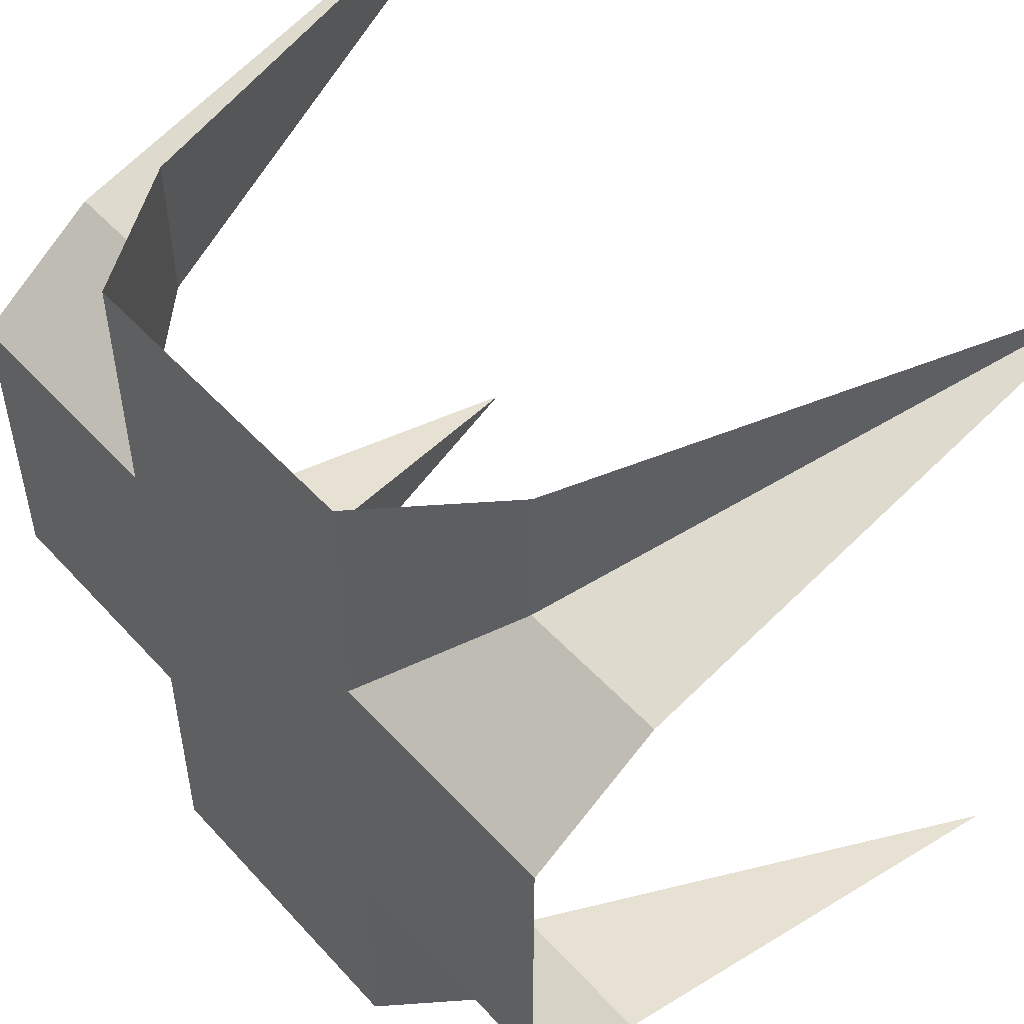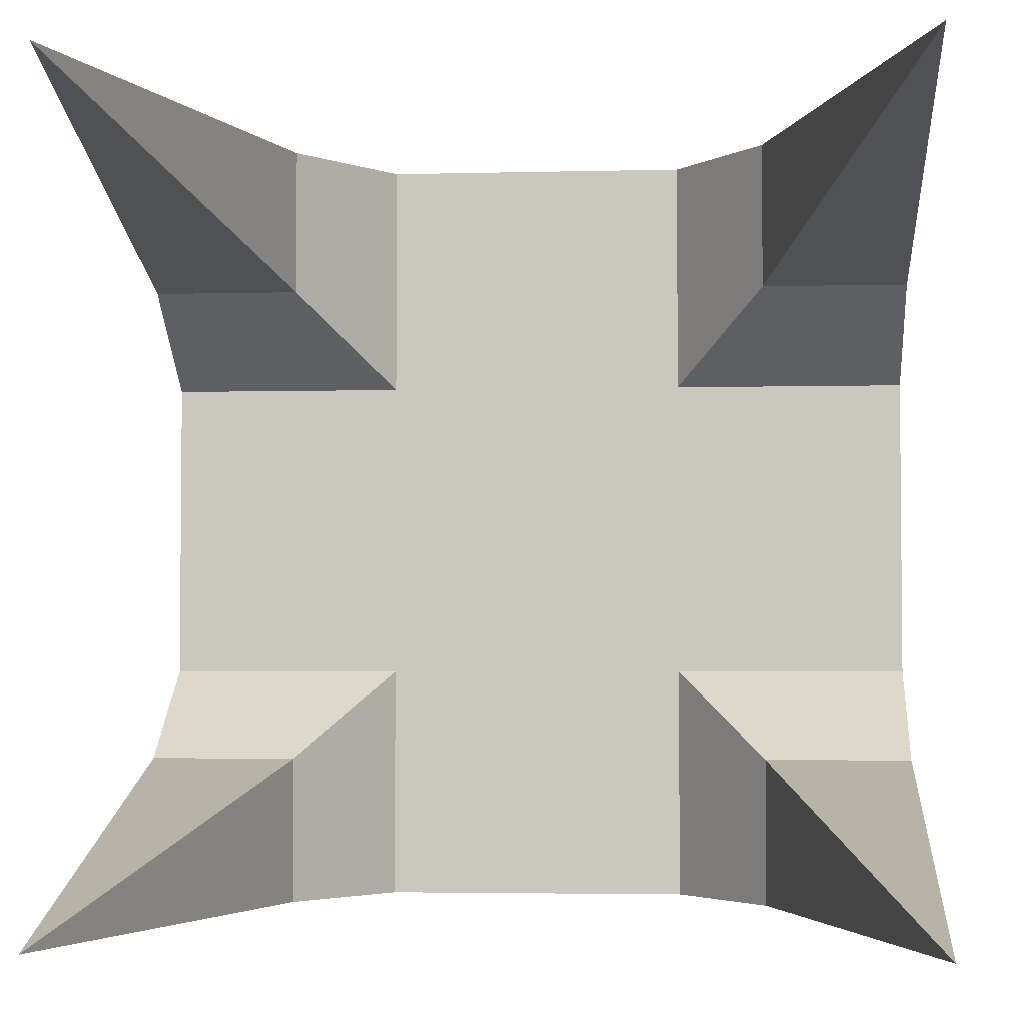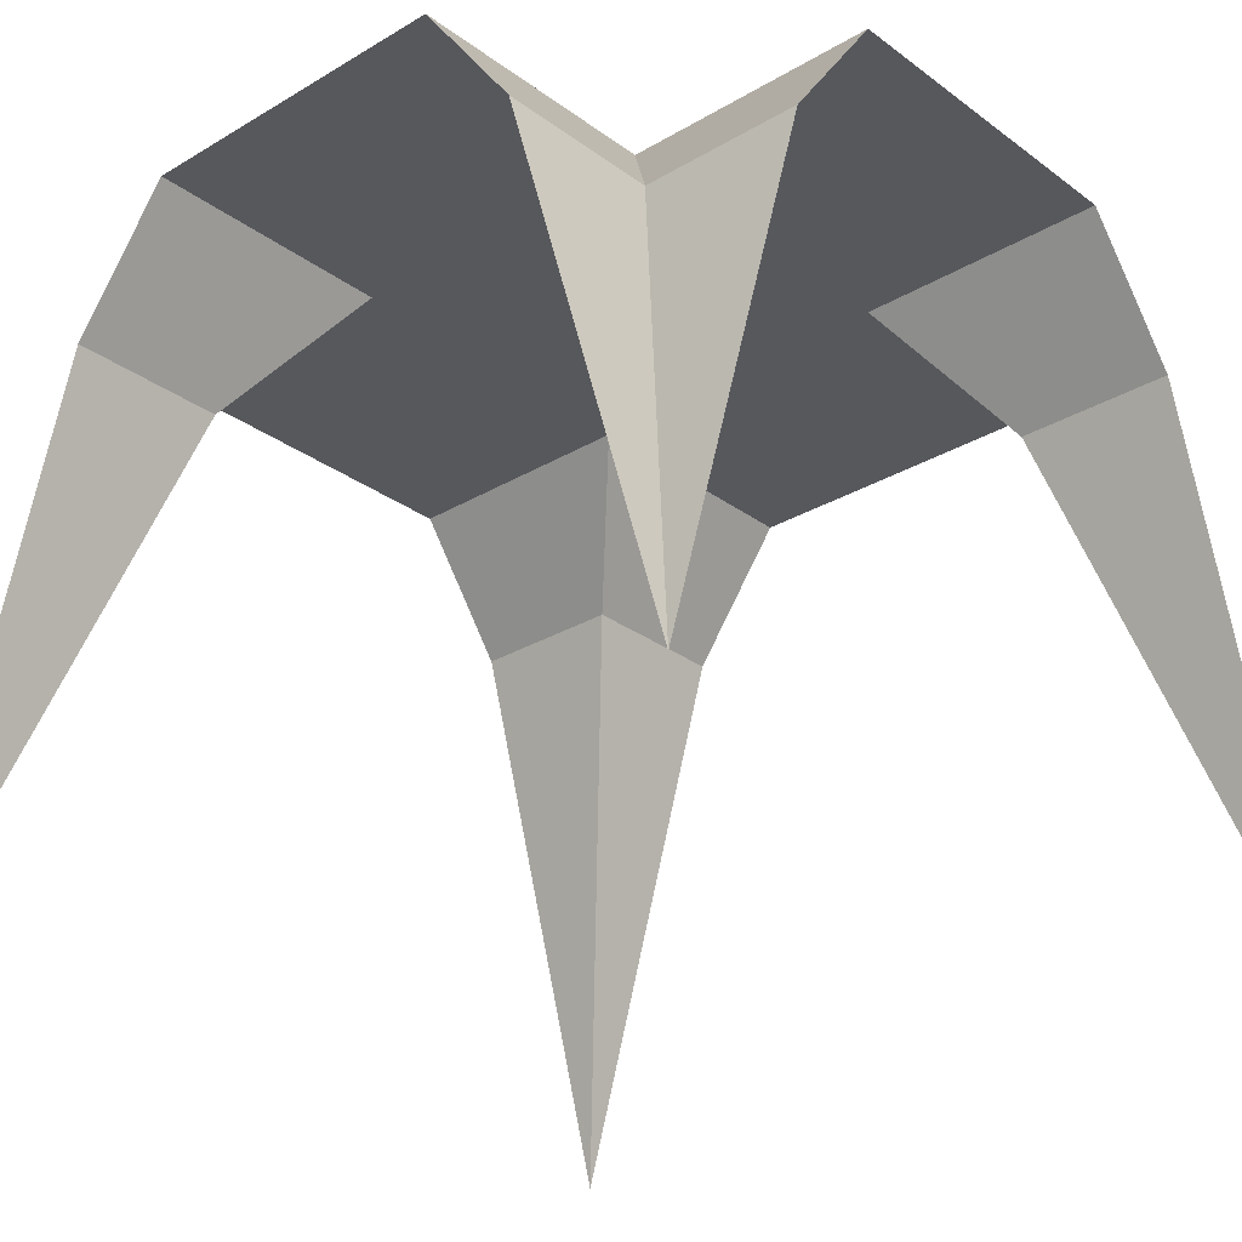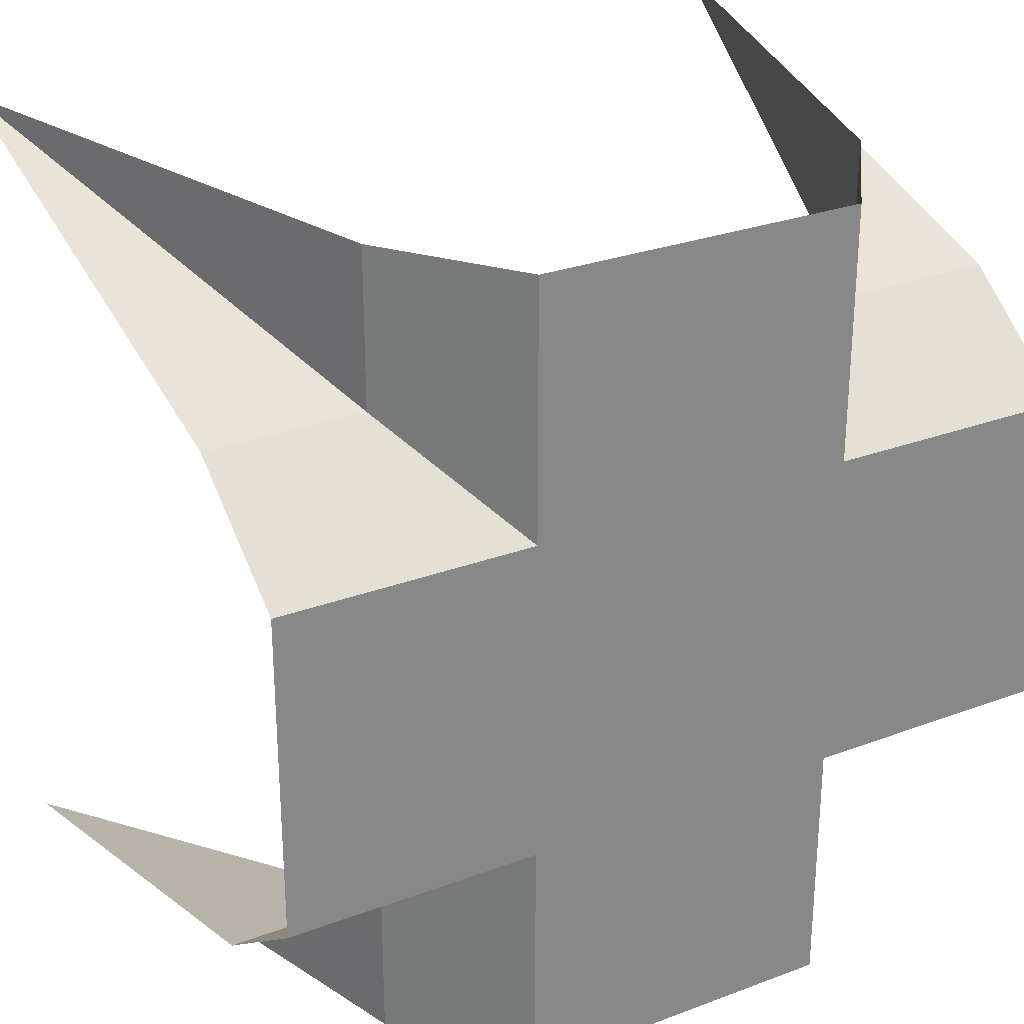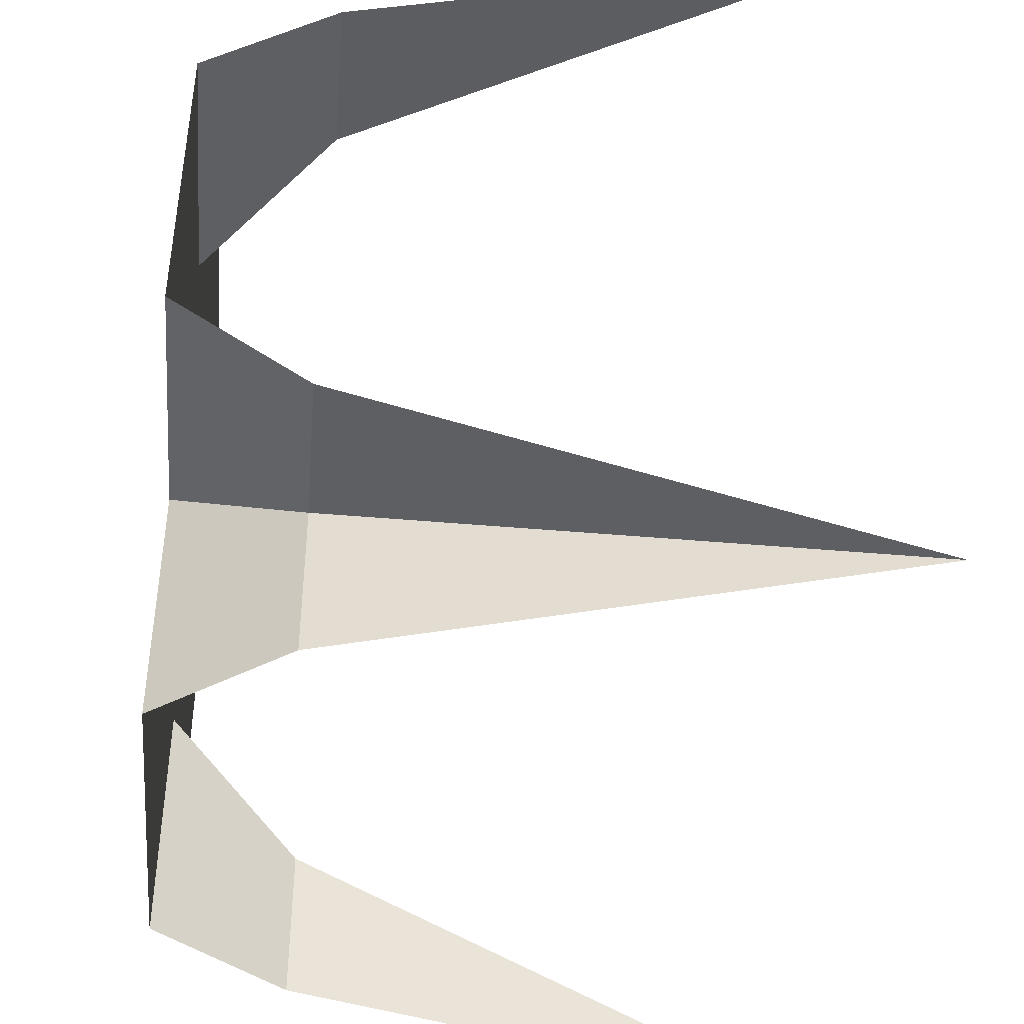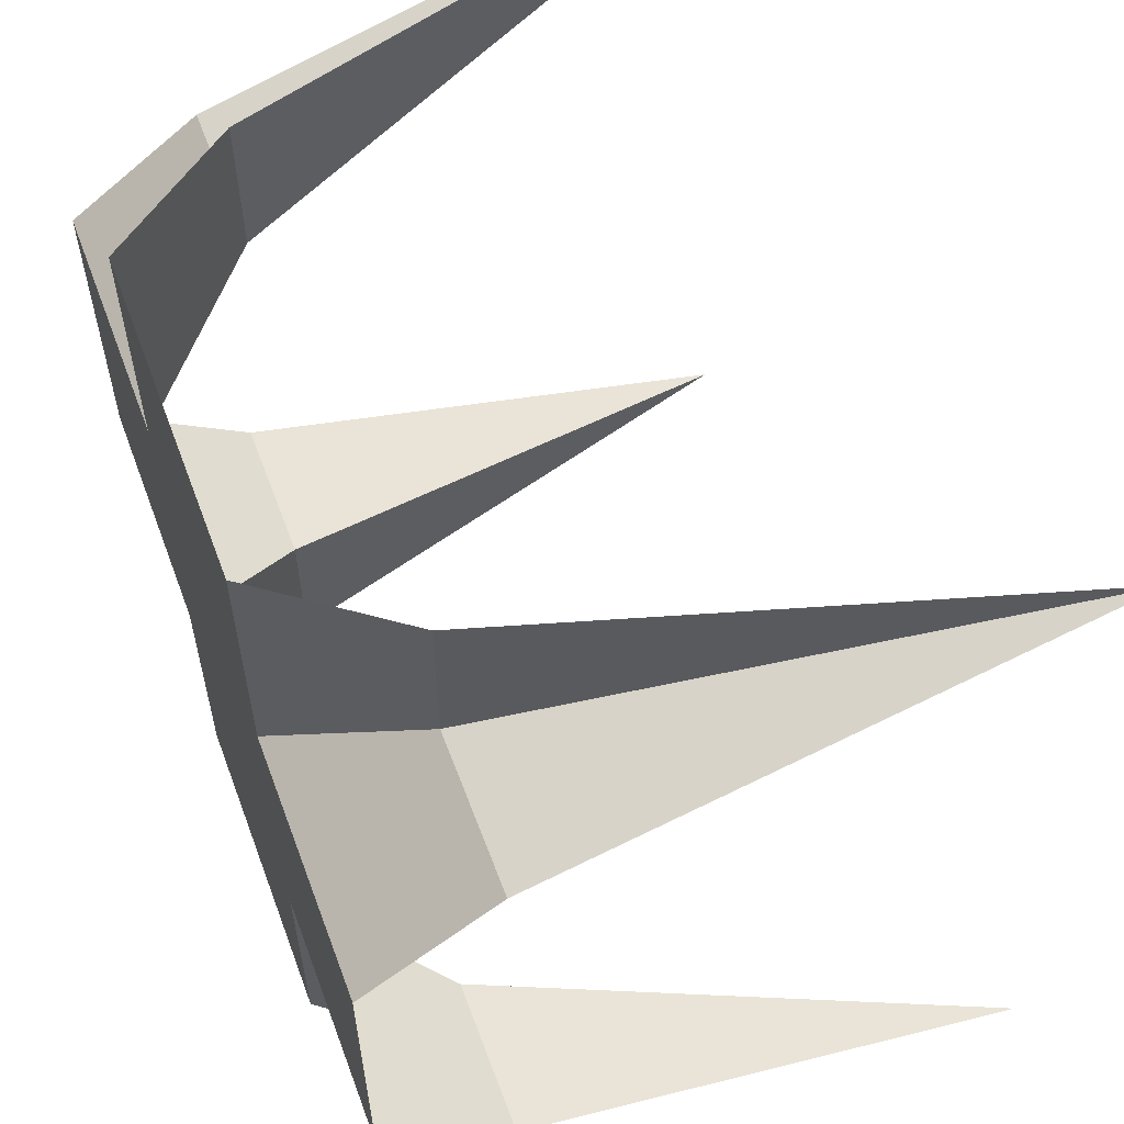
<metadata>
{"format":"obj","ext":"obj","renderer":"f3d","projection":"perspective","resolution":1024,"background":"white","views":[{"elev":50.7,"azim":-130.6,"up":"+Z"},{"elev":-3.5,"azim":4.9,"up":"+Z"},{"elev":-27.8,"azim":-138.0,"up":"+Y"},{"elev":28.0,"azim":150.4,"up":"+Z"},{"elev":-43.2,"azim":-94.8,"up":"+Z"},{"elev":58.7,"azim":-110.5,"up":"+Z"}]}
</metadata>
<code>
o terrain_intersection.001
v -6 0 2
v -6 2.557 1.246
v -2.754 2.557 2
v -2 0 2
v -2 2.557 1.246
v -2.754 2.557 -2
v -2 3.188 0.7839
v -3.216 3.188 -2
v -3.216 3.188 2
v -6 3.188 0.7839
v -6 0 -2
v -6 2.557 -1.246
v -5.246 2.557 2
v -2 0 -2
v -5.246 2.557 -2
v -2 2.557 -1.246
v -4.784 3.188 -2
v -2 3.188 -0.7839
v -4.784 3.188 2
v -6 3.188 -0.7839
v -5.246 2.557 1.246
v -2.754 2.557 1.246
v -4.784 3.188 0.7839
v -3.216 3.188 0.7839
v -5.246 2.557 -1.246
v -2.754 2.557 -1.246
v -4.784 3.188 -0.7839
v -3.216 3.188 -0.7839
f 2 1 21
f 4 5 22
f 23 10 2 21
f 5 7 24 22
f 23 27 20 10
f 28 24 7 18
f 28 27 23 24
f 12 25 11
f 26 16 14
f 12 20 27 25
f 28 18 16 26
f 3 4 22
f 26 14 6
f 24 9 3 22
f 6 8 28 26
f 13 21 1
f 25 15 11
f 13 19 23 21
f 27 17 15 25
f 23 19 9 24
f 28 8 17 27

</code>
